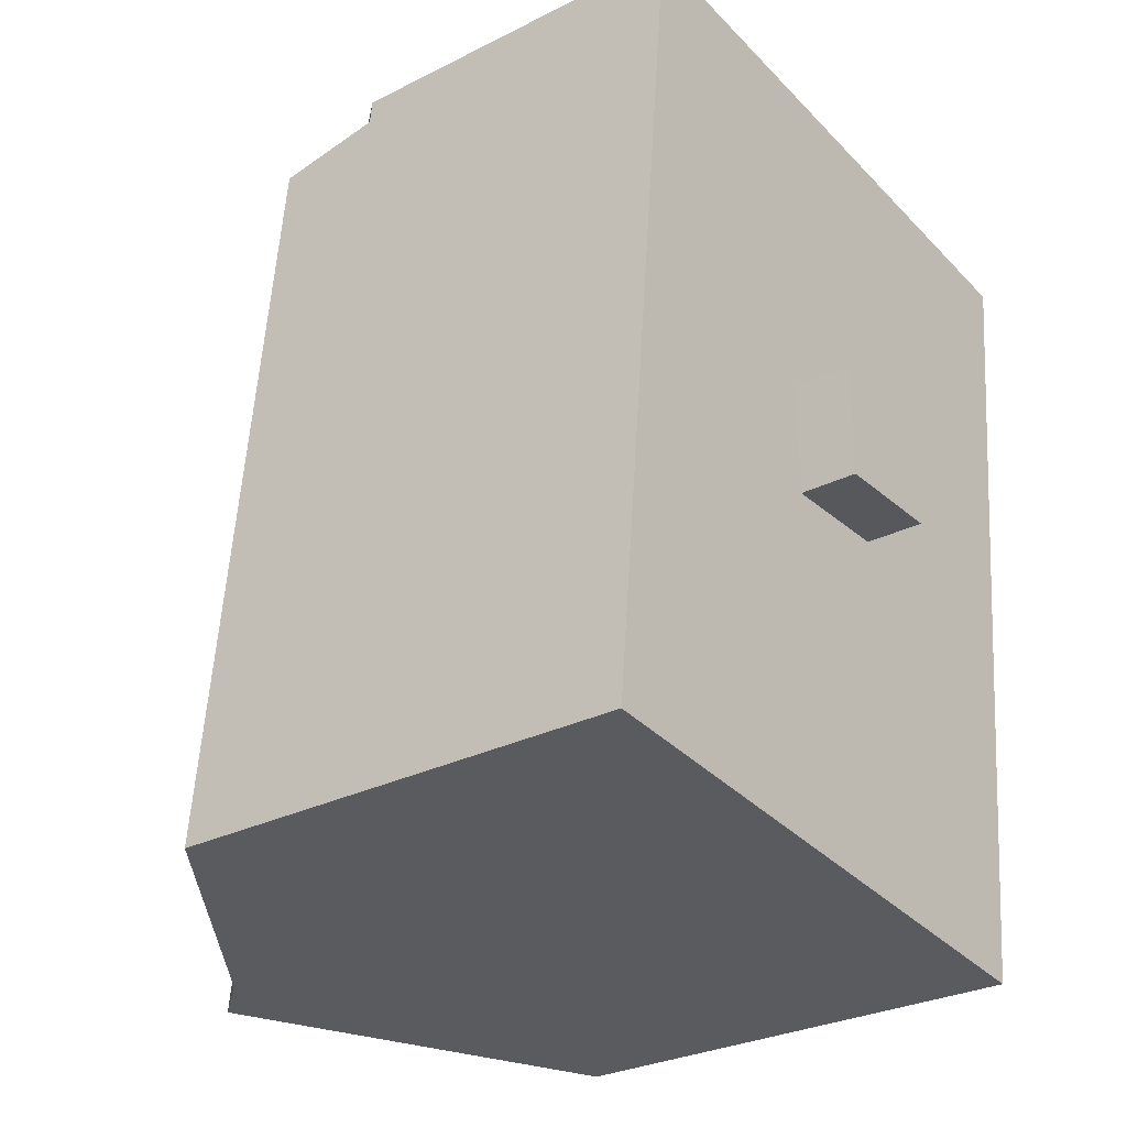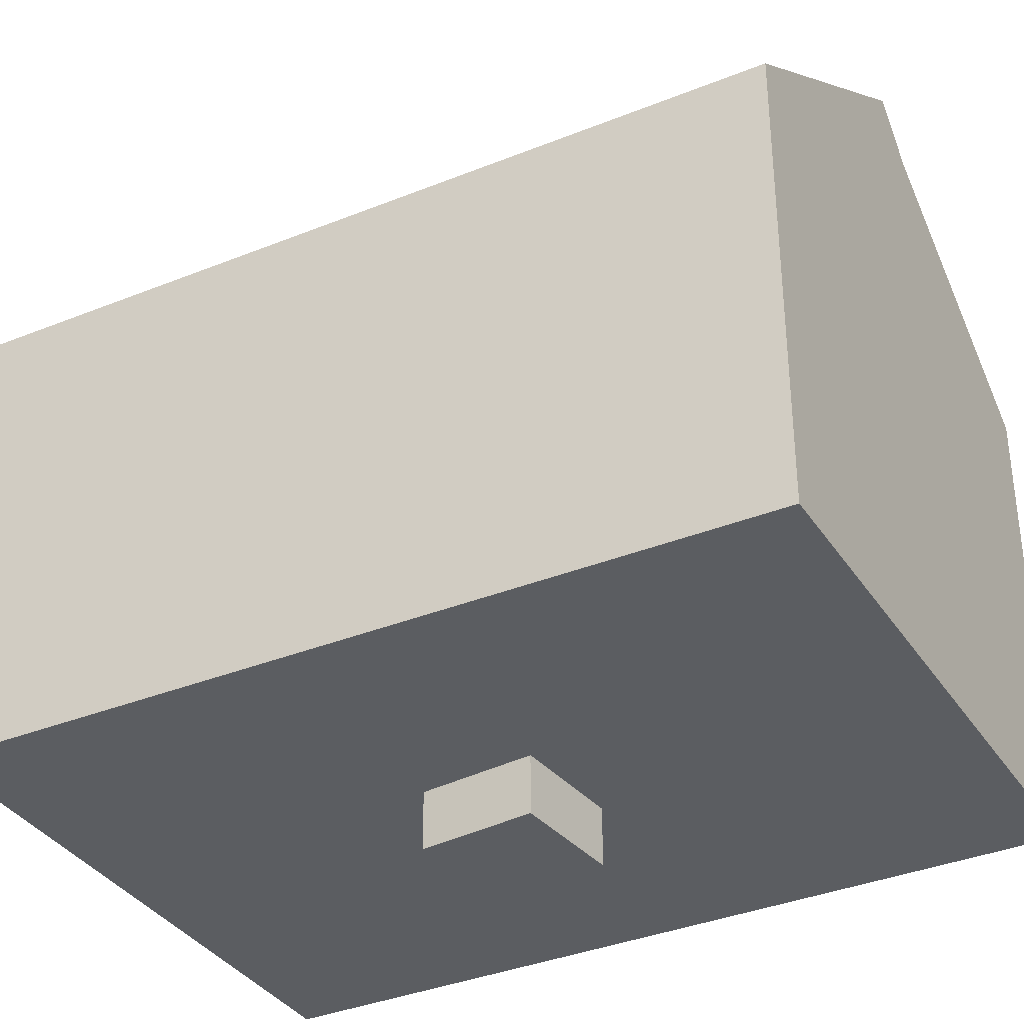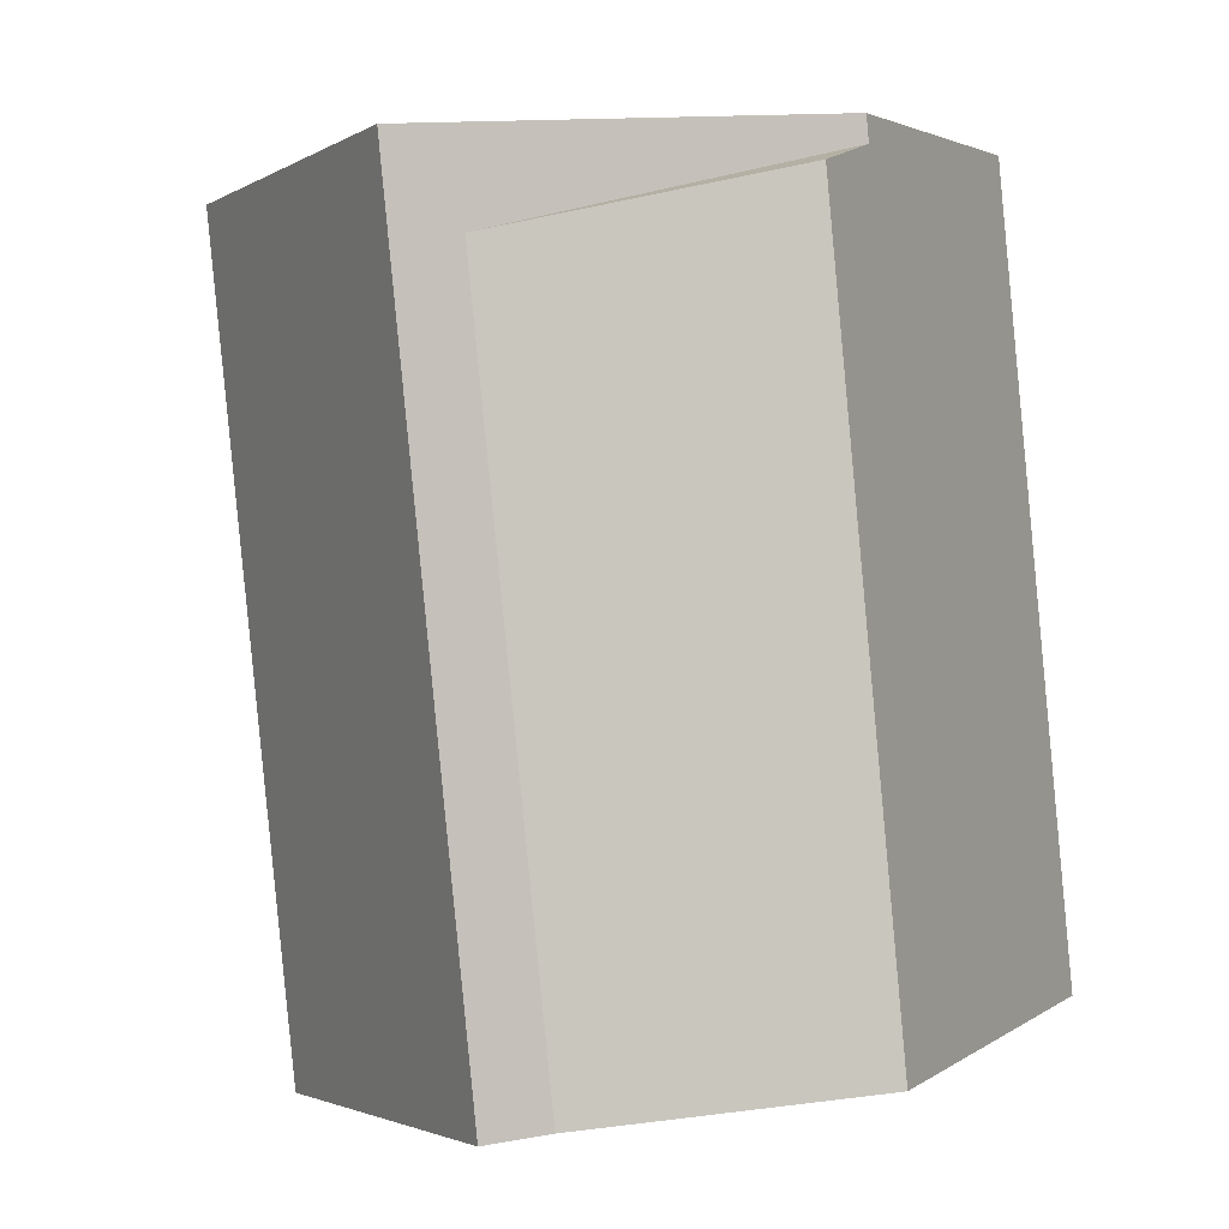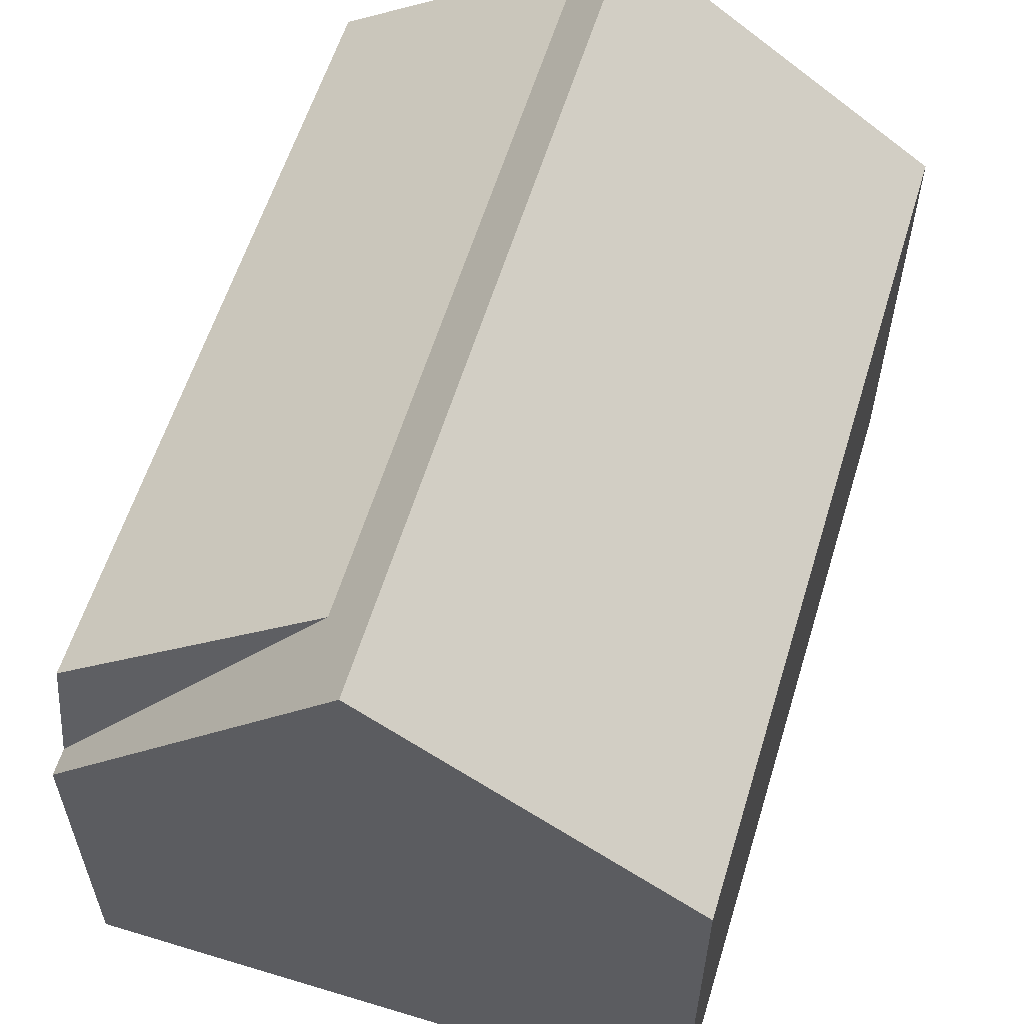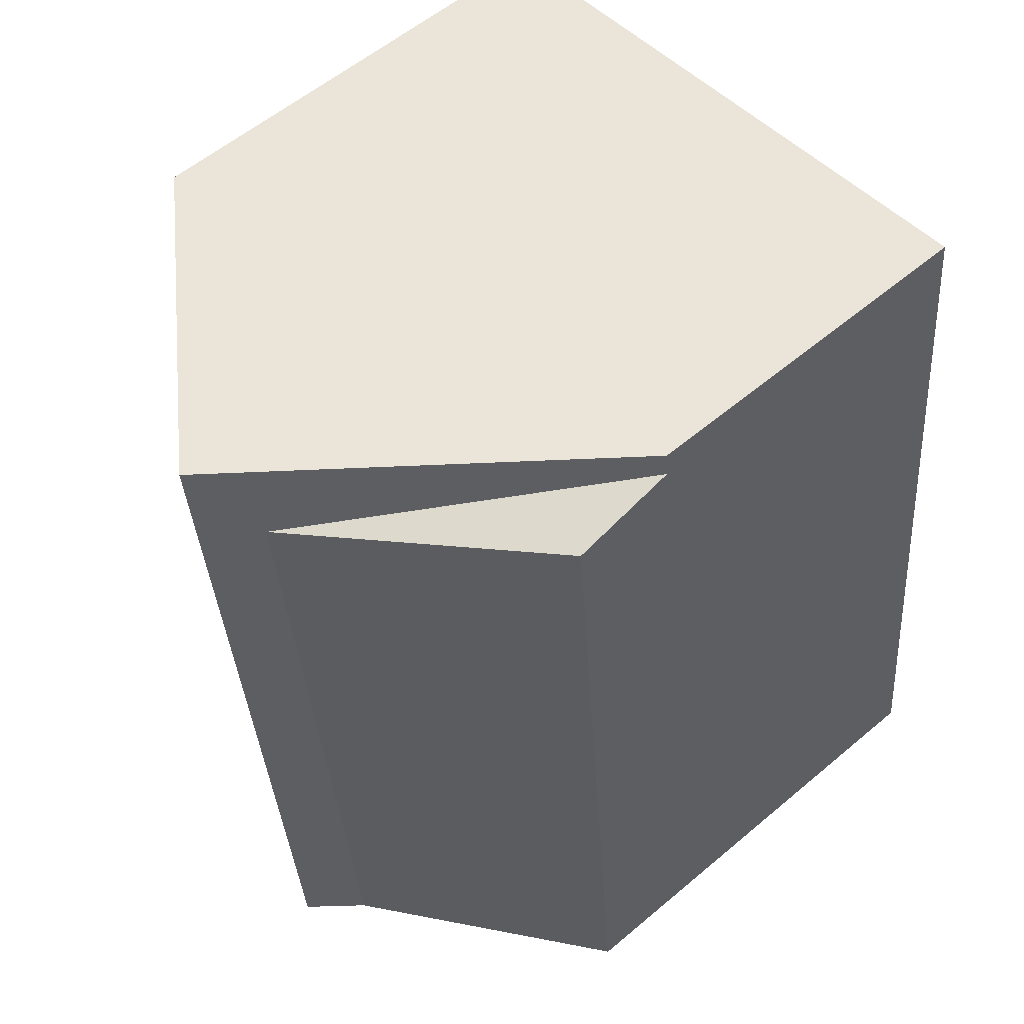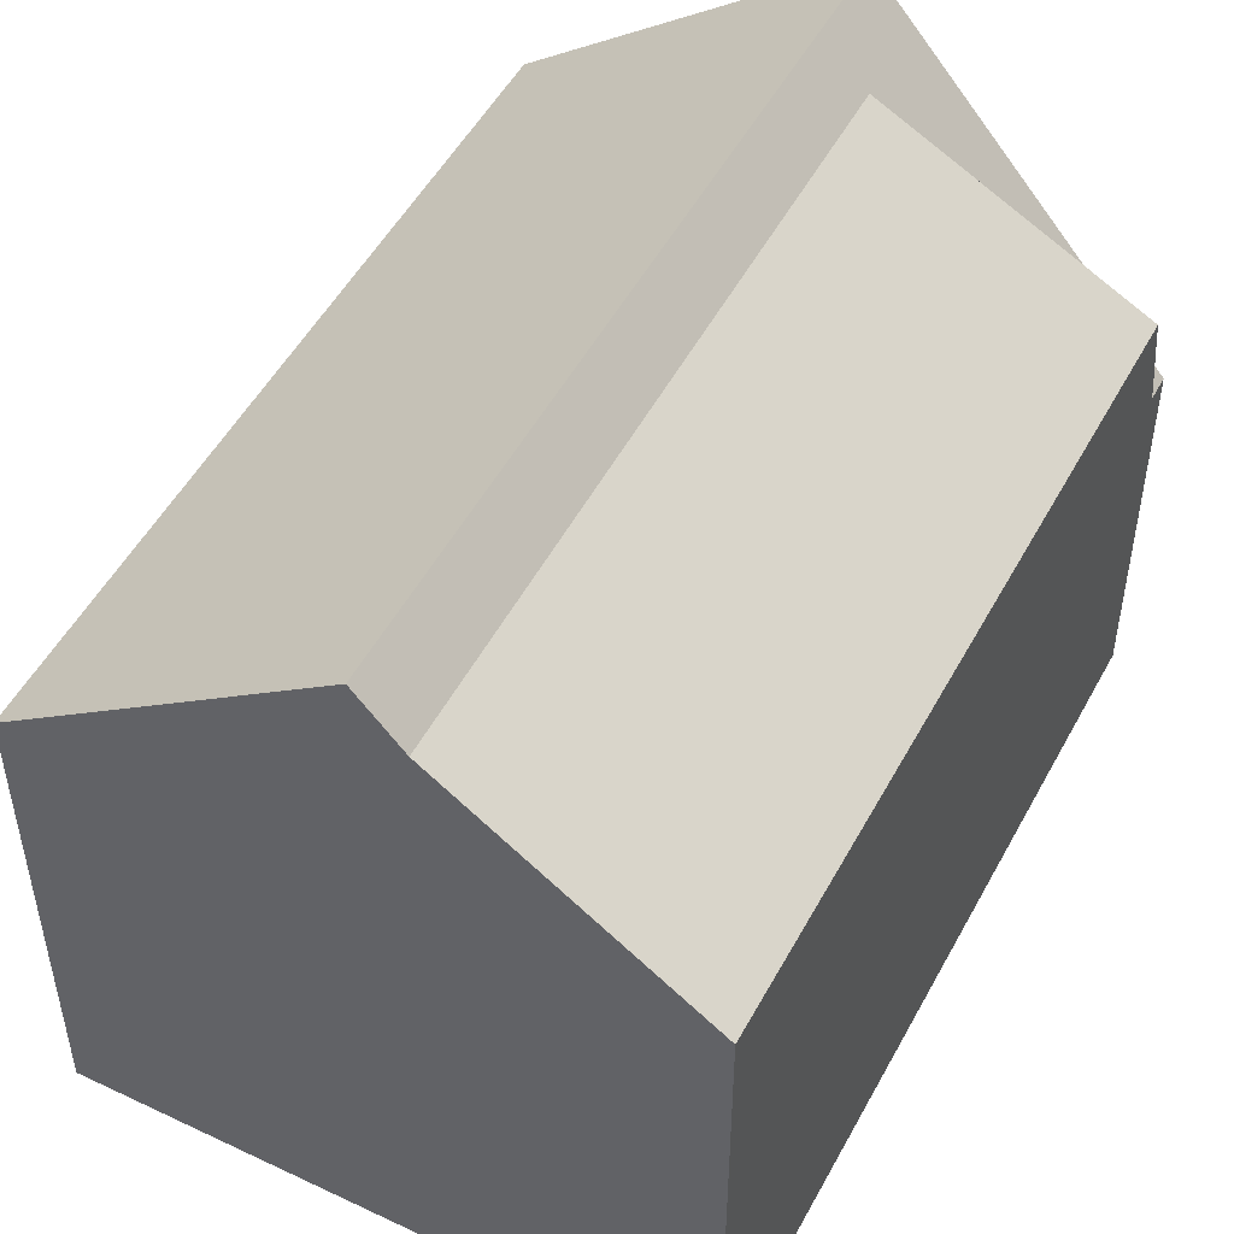
<metadata>
{"format":"obj","ext":"obj","renderer":"f3d","projection":"perspective","resolution":1024,"background":"white","views":[{"elev":-28.4,"azim":127.4,"up":"+Y"},{"elev":-35.6,"azim":-55.6,"up":"+Z"},{"elev":2.9,"azim":25.7,"up":"+Y"},{"elev":59.9,"azim":-156.8,"up":"+Z"},{"elev":56.8,"azim":48.6,"up":"+Y"},{"elev":49.7,"azim":33.2,"up":"+Z"}]}
</metadata>
<code>
o Cube
v 1 1 -1
v 1 -1 -1
v 1 1 1
v 1 -1 1
v -1 1 -1
v -1 -1 -1
v -1 1 1
v -1 -1 1
f 1 5 7 3
f 4 3 7 8
f 8 7 5 6
f 6 2 4 8
f 2 1 3 4
f 6 5 1 2
o 6088462
v 4.487 7.582 0
v -4.409 -7.588 -0
v 5.888 -6.565 -0
v -5.968 6.497 0
v 3.973 -6.755 8.56
v 1.732 -6.978 11.11
v 5.344 -6.619 8.56
v 5.888 -6.565 6.383
v 5.344 -6.619 8.56
v 5.888 -6.565 8.177
v 3.973 -6.755 8.56
v 0.741 -7.077 11.81
v 3.973 -6.755 8.56
v -3.798 -7.527 8.555
v 1.732 -6.978 11.11
v 5.888 -6.565 -0
v 3.973 -6.755 8.56
v 5.888 -6.565 6.383
v -3.798 -7.527 8.555
v -4.409 -7.588 8.117
v -4.409 -7.588 -0
v 0.972 -7.054 11.97
v 1.732 -6.978 11.11
v 0.741 -7.077 11.81
v -5.968 6.497 8.132
v -5.874 5.643 8.131
v -5.968 6.497 4.321
v -5.968 6.497 4.321
v -4.409 -7.588 -0
v -5.968 6.497 0
v -4.409 -7.588 8.117
v -5.874 5.643 8.131
v -0.766 7.037 11.86
v 0.2019 7.137 11.18
v -0.5405 7.06 12.02
v 4.487 7.582 4.274
v 2.541 7.38 8.516
v 4.487 7.582 6.304
v -5.438 6.552 8.512
v -5.968 6.497 8.132
v -5.968 6.497 4.321
v 4.487 7.582 4.274
v -5.968 6.497 0
v 4.487 7.582 0
v -5.968 6.497 4.321
v -0.766 7.037 11.86
v 2.541 7.38 8.516
v -5.438 6.552 8.512
v 0.2019 7.137 11.18
v 5.888 -6.565 6.383
v 4.573 6.711 8.155
v 5.888 -6.565 8.177
v 4.532 7.126 6.306
v 4.487 7.582 4.274
v 4.532 7.126 6.306
v 4.487 7.582 6.304
v 4.487 7.582 4.274
v 5.888 -6.565 -0
v 4.487 7.582 0
v 5.888 -6.565 6.383
v 4.532 7.126 6.306
v 4.573 6.711 8.155
v 5.344 -6.619 8.56
v 5.888 -6.565 8.177
v 4.065 6.576 8.52
v 1.732 -6.978 11.11
v 4.065 6.576 8.52
v 5.344 -6.619 8.56
v 0.369 5.596 11.17
v 2.541 7.38 8.516
v 0.369 5.596 11.17
v 0.2019 7.137 11.18
v 2.638 6.429 8.519
v 4.487 7.582 6.304
v 2.638 6.429 8.519
v 4.532 7.126 6.306
v 2.541 7.38 8.516
v 1.732 -6.978 11.11
v -0.3551 5.33 12.01
v 0.972 -7.054 11.97
v 0.369 5.596 11.17
v -0.5405 7.06 12.02
v 0.369 5.596 11.17
v 0.2019 7.137 11.18
v -0.3551 5.33 12.01
v 4.065 6.576 8.52
v 0.369 5.596 11.17
v 2.638 6.429 8.519
v 4.573 6.711 8.155
v 2.638 6.429 8.519
v 4.532 7.126 6.306
v 4.065 6.576 8.52
v -5.438 6.552 8.512
v -5.874 5.643 8.131
v -5.968 6.497 8.132
v -5.329 5.612 8.515
v -5.874 5.643 8.131
v -3.798 -7.527 8.555
v -4.409 -7.588 8.117
v -5.329 5.612 8.515
v -5.438 6.552 8.512
v -0.5851 5.343 11.85
v -0.766 7.037 11.86
v -5.329 5.612 8.515
v 0.741 -7.077 11.81
v -5.329 5.612 8.515
v -3.798 -7.527 8.555
v -0.5851 5.343 11.85
v -0.766 7.037 11.86
v -0.3551 5.33 12.01
v -0.5405 7.06 12.02
v -0.5851 5.343 11.85
v 0.741 -7.077 11.81
v -0.3551 5.33 12.01
v 0.972 -7.054 11.97
v -0.5851 5.343 11.85
f 9 10 11
f 9 12 10
f 13 15 14
f 16 18 17
f 16 17 19
f 20 22 21
f 20 21 23
f 24 26 25
f 24 25 27
f 24 27 28
f 24 28 29
f 30 32 31
f 33 35 34
f 36 38 37
f 36 37 39
f 36 39 40
f 41 43 42
f 44 45 46
f 44 47 45
f 44 48 47
f 44 49 48
f 50 52 51
f 50 51 53
f 54 55 56
f 54 57 55
f 58 59 60
f 58 61 59
f 62 64 63
f 65 66 67
f 65 68 66
f 65 69 68
f 70 71 72
f 70 73 71
f 74 76 75
f 74 75 77
f 78 80 79
f 78 79 81
f 82 83 84
f 82 85 83
f 86 87 88
f 86 89 87
f 90 91 92
f 90 93 91
f 94 95 96
f 97 99 98
f 97 98 100
f 101 103 102
f 101 102 104
f 105 107 106
f 105 106 108
f 109 110 111
f 109 112 110
f 113 114 115
f 113 116 114
f 117 118 119
f 117 120 118
f 121 123 122
f 121 122 124

</code>
